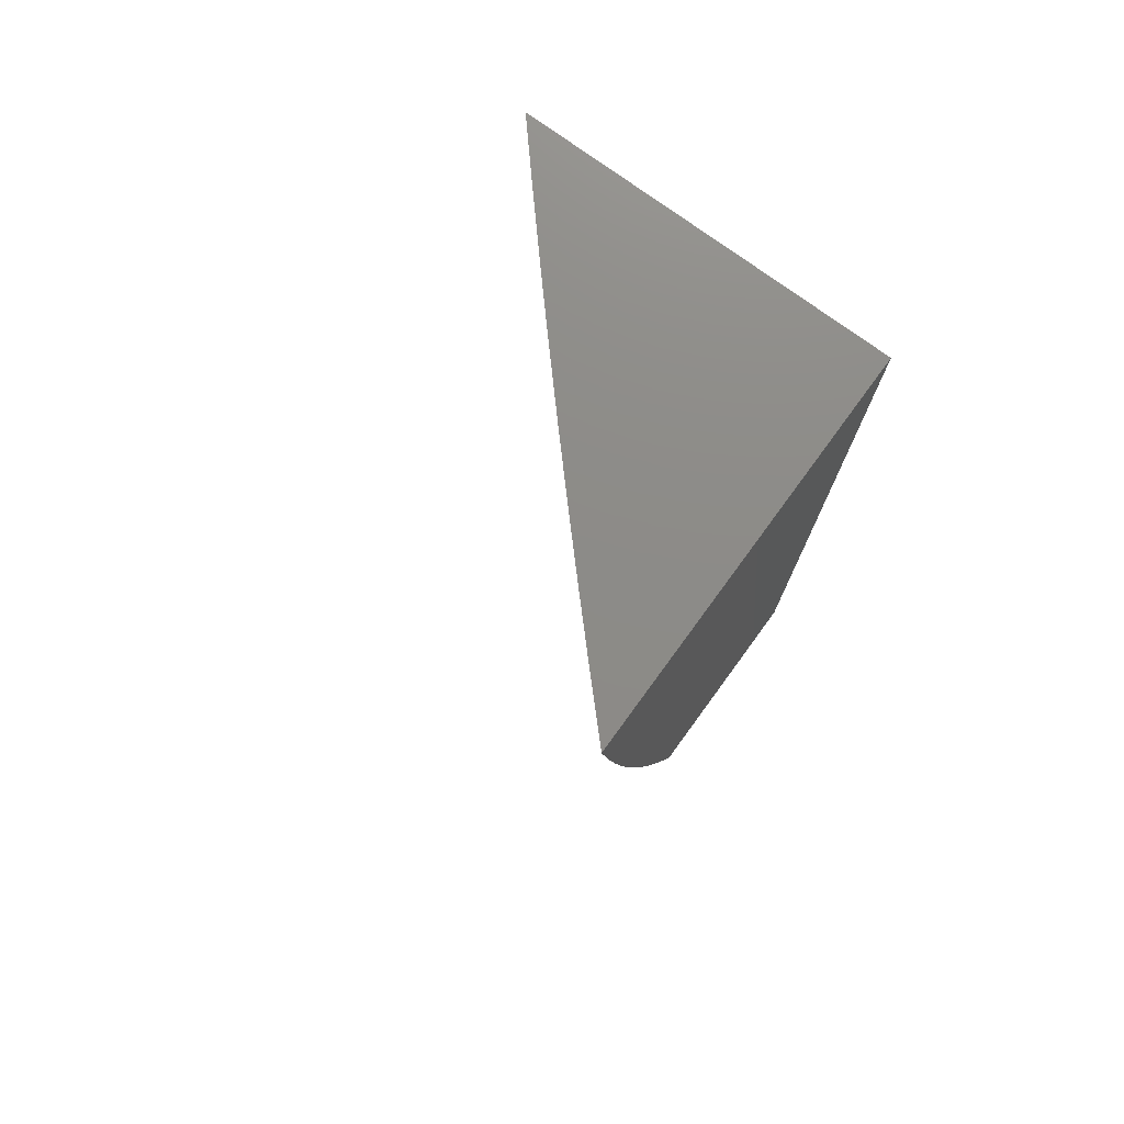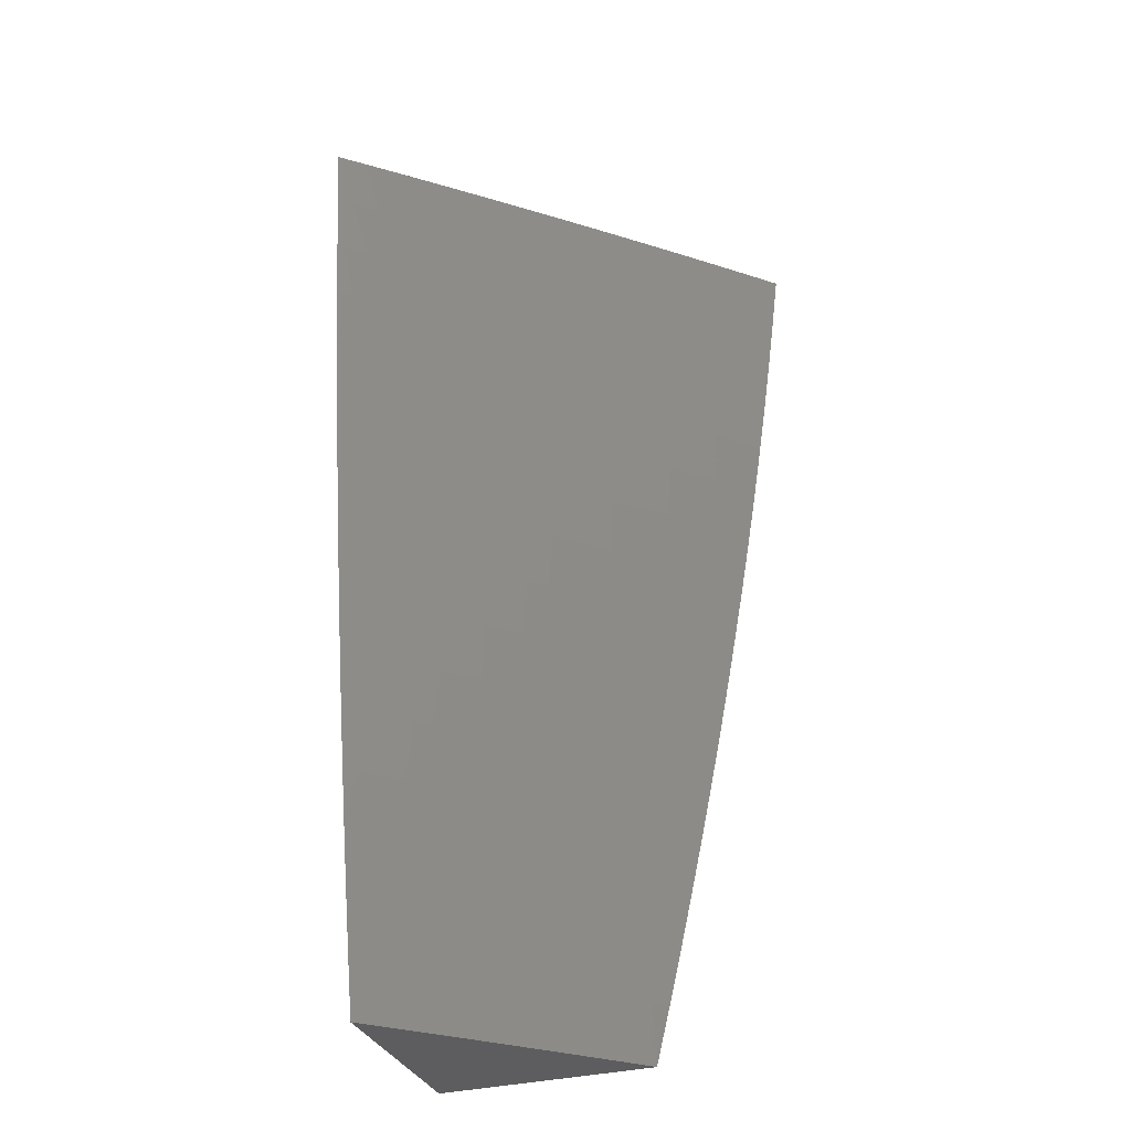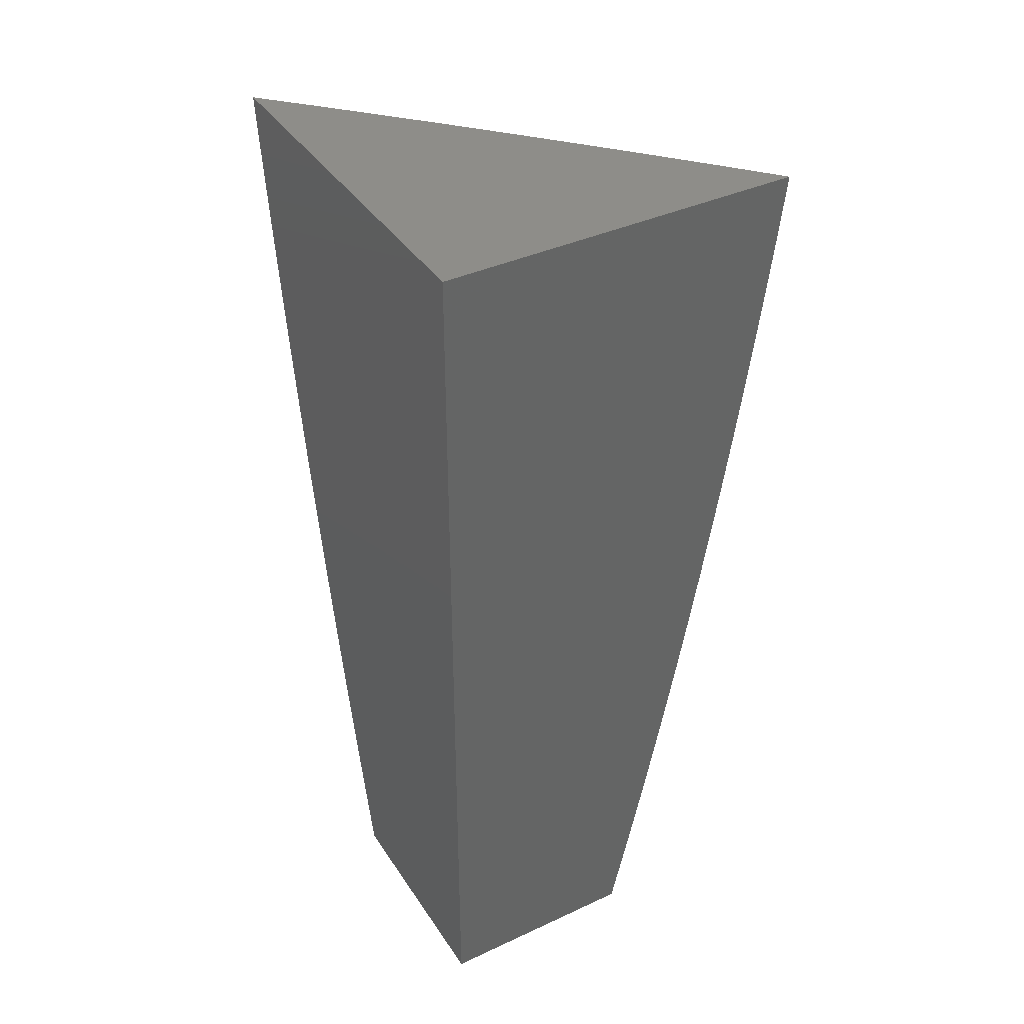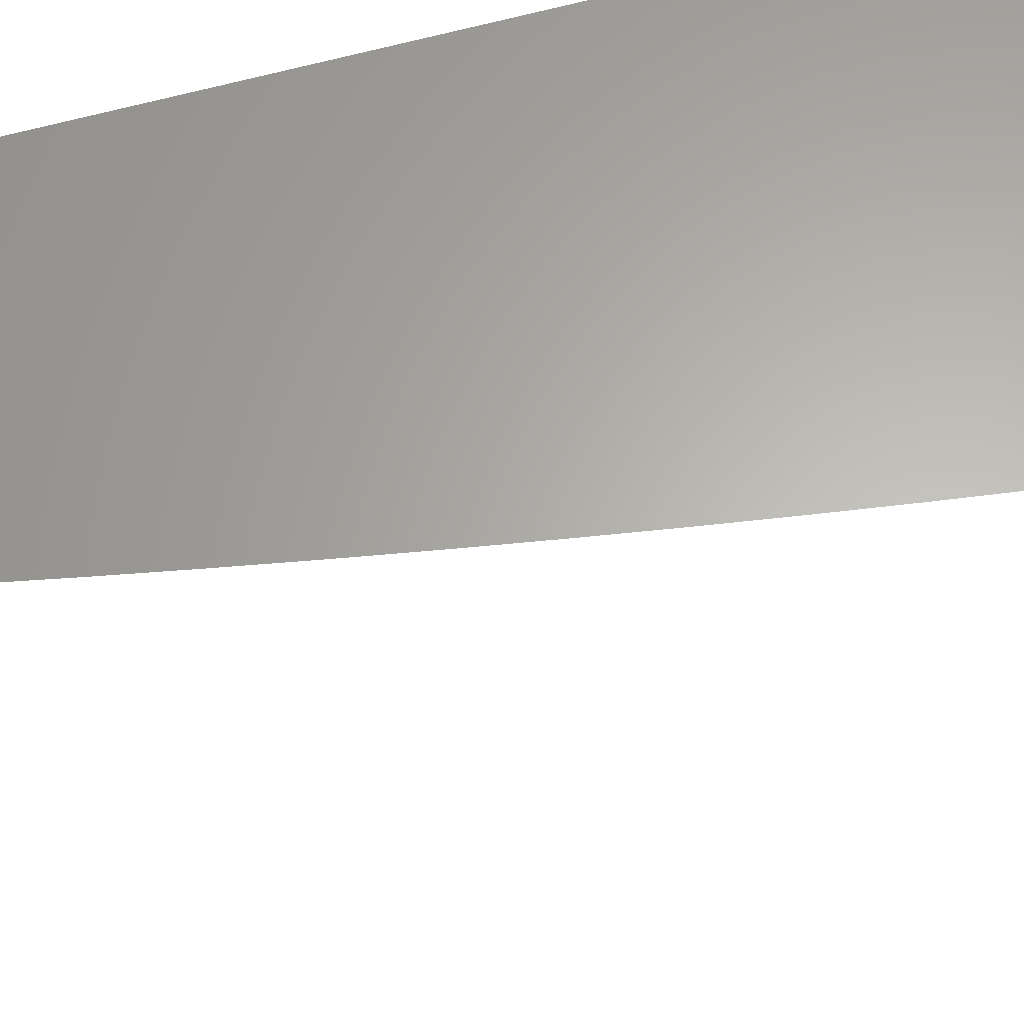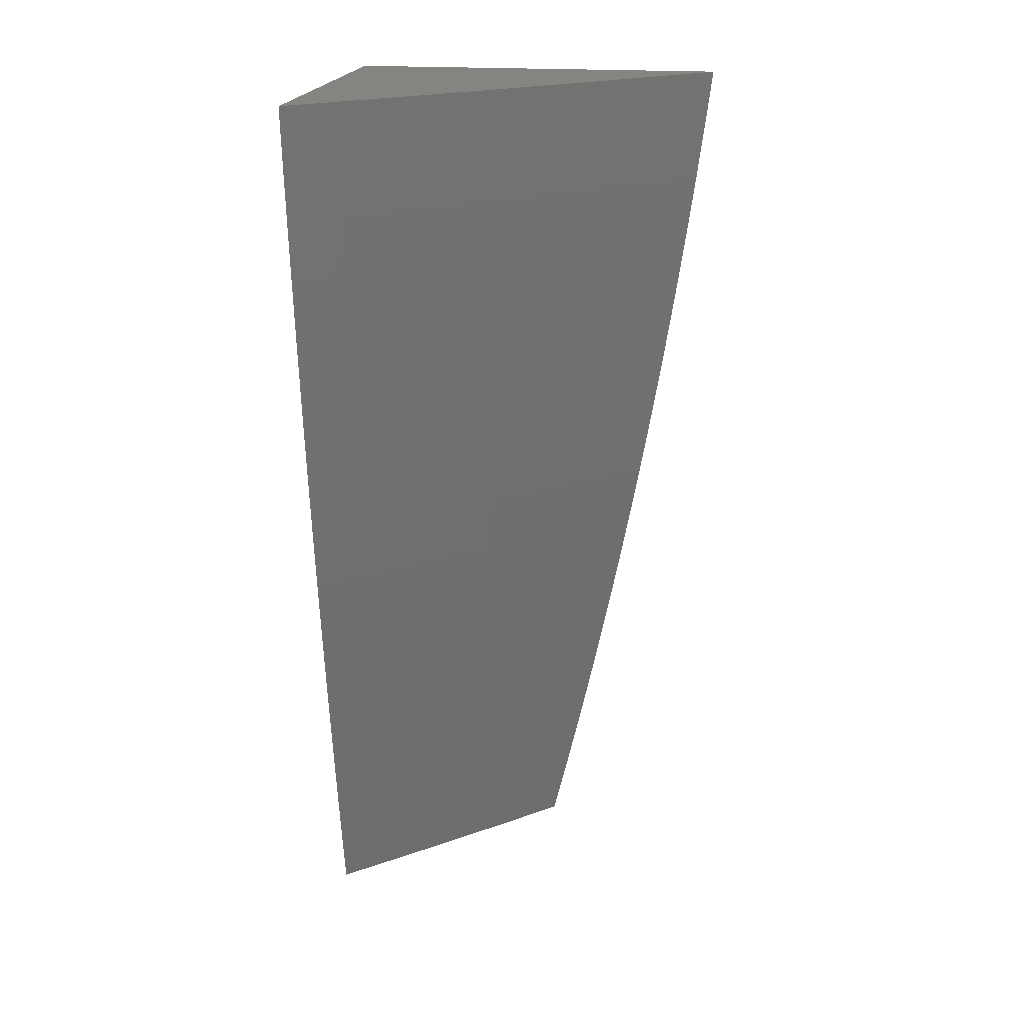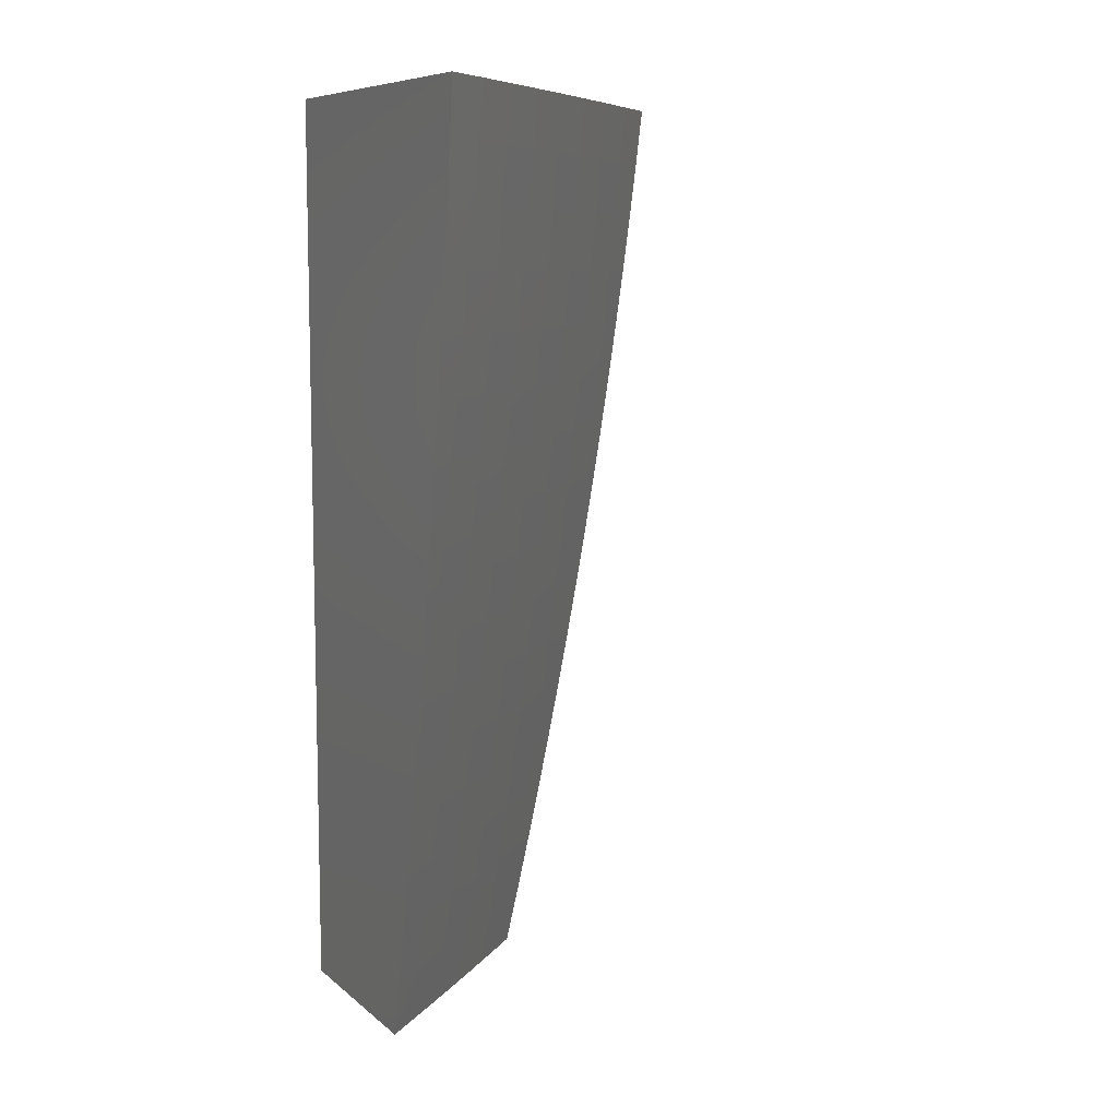
<metadata>
{"format":"stl","ext":"stl","renderer":"f3d","projection":"perspective","resolution":1024,"background":"white","views":[{"elev":75.9,"azim":36.2,"up":"+Z"},{"elev":-33.2,"azim":-70.2,"up":"+Z"},{"elev":39.1,"azim":150.0,"up":"+Z"},{"elev":63.5,"azim":-105.5,"up":"+Y"},{"elev":19.5,"azim":-81.2,"up":"+Z"},{"elev":8.6,"azim":-117.3,"up":"+Z"}]}
</metadata>
<code>
# stl→obj: 141 verts, 278 faces
v -8.236 -7 -1.938
v -8.222 -7 -2
v -8.208 -7.032 -1.937
v -8.167 -7.061 -2
v -8.16 -7.085 -1.937
v -8.112 -7.122 -2
v -8.111 -7.138 -1.937
v -8.056 -7.182 -2
v -8.063 -7.191 -1.937
v -8.014 -7.243 -1.937
v -8.07 -7.198 -1.874
v -8.021 -7.25 -1.874
v -8.078 -7.204 -1.811
v -8.029 -7.256 -1.811
v -8.085 -7.21 -1.748
v -8.036 -7.263 -1.748
v -8.092 -7.217 -1.686
v -8.042 -7.269 -1.686
v -8.098 -7.222 -1.623
v -8.049 -7.275 -1.623
v -8.104 -7.228 -1.56
v -8.055 -7.28 -1.56
v -8.111 -7.233 -1.498
v -8.061 -7.286 -1.498
v -8.116 -7.239 -1.435
v -8.067 -7.291 -1.435
v -8.122 -7.244 -1.373
v -8.072 -7.296 -1.373
v -8.127 -7.248 -1.31
v -8.078 -7.301 -1.31
v -8.132 -7.253 -1.248
v -8.083 -7.305 -1.248
v -8.137 -7.257 -1.186
v -8.087 -7.31 -1.186
v -8.141 -7.261 -1.124
v -8.092 -7.314 -1.124
v -8.146 -7.265 -1.062
v -8.096 -7.318 -1.062
v -8.15 -7.268 -1
v -8.1 -7.321 -1
v -8.046 -7.37 -1.062
v -8.05 -7.374 -1
v -8 -7.418 -1.063
v -8 -7.426 -1
v -8 -7.242 -2
v -8 -7.257 -1.938
v -8 -7.272 -1.876
v -8 -7.286 -1.814
v -8 -7.299 -1.752
v -8 -7.313 -1.69
v -8 -7.325 -1.628
v -8 -7.337 -1.565
v -8.006 -7.333 -1.56
v -8.012 -7.338 -1.498
v -8.017 -7.343 -1.435
v -8.023 -7.348 -1.373
v -8.028 -7.353 -1.31
v -8.033 -7.358 -1.248
v -8.038 -7.362 -1.186
v -8.042 -7.366 -1.124
v -8 -7.349 -1.503
v -8 -7.36 -1.44
v -8 -7.371 -1.378
v -8 -7.381 -1.315
v -8 -7.391 -1.252
v -8 -7.401 -1.189
v -8 -7.409 -1.126
v -8.199 -7.215 -1
v -8.195 -7.212 -1.062
v -8.191 -7.208 -1.124
v -8.186 -7.204 -1.186
v -8.181 -7.2 -1.248
v -8.176 -7.195 -1.31
v -8.171 -7.191 -1.373
v -8.165 -7.186 -1.435
v -8.159 -7.181 -1.498
v -8.153 -7.175 -1.56
v -8.147 -7.17 -1.623
v -8.14 -7.164 -1.686
v -8.134 -7.158 -1.748
v -8.126 -7.152 -1.811
v -8.119 -7.145 -1.874
v -8.248 -7.162 -1
v -8.244 -7.159 -1.062
v -8.239 -7.155 -1.124
v -8.235 -7.151 -1.186
v -8.23 -7.147 -1.248
v -8.225 -7.142 -1.31
v -8.22 -7.137 -1.373
v -8.214 -7.133 -1.435
v -8.208 -7.128 -1.498
v -8.202 -7.122 -1.56
v -8.196 -7.117 -1.623
v -8.189 -7.111 -1.686
v -8.182 -7.105 -1.748
v -8.175 -7.099 -1.811
v -8.167 -7.092 -1.874
v -8.296 -7.108 -1
v -8.292 -7.105 -1.062
v -8.288 -7.101 -1.124
v -8.283 -7.097 -1.186
v -8.278 -7.093 -1.248
v -8.273 -7.089 -1.31
v -8.268 -7.084 -1.373
v -8.262 -7.079 -1.435
v -8.256 -7.074 -1.498
v -8.25 -7.069 -1.56
v -8.244 -7.063 -1.623
v -8.237 -7.058 -1.686
v -8.23 -7.052 -1.748
v -8.223 -7.045 -1.811
v -8.215 -7.039 -1.874
v -8.344 -7.054 -1
v -8.34 -7.051 -1.062
v -8.336 -7.047 -1.124
v -8.331 -7.043 -1.186
v -8.326 -7.039 -1.248
v -8.321 -7.035 -1.31
v -8.316 -7.03 -1.373
v -8.31 -7.025 -1.435
v -8.304 -7.02 -1.498
v -8.298 -7.015 -1.56
v -8.292 -7.01 -1.623
v -8.285 -7.004 -1.686
v -8.275 -7 -1.752
v -8.263 -7 -1.814
v -8.392 -7 -1
v -8.385 -7 -1.063
v -8.377 -7 -1.126
v -8.369 -7 -1.189
v -8.36 -7 -1.252
v -8.351 -7 -1.315
v -8.342 -7 -1.377
v -8.332 -7 -1.44
v -8.321 -7 -1.502
v -8.311 -7 -1.565
v -8.299 -7 -1.627
v -8.288 -7 -1.69
v -8.25 -7 -1.876
v -8 -7 -1
v -8 -7 -2
f 1 2 3
f 3 2 4
f 3 4 5
f 5 4 6
f 5 6 7
f 7 6 8
f 7 8 9
f 9 8 10
f 9 10 11
f 11 10 12
f 11 12 13
f 13 12 14
f 13 14 15
f 15 14 16
f 15 16 17
f 17 16 18
f 17 18 19
f 19 18 20
f 19 20 21
f 21 20 22
f 21 22 23
f 23 22 24
f 23 24 25
f 25 24 26
f 25 26 27
f 27 26 28
f 27 28 29
f 29 28 30
f 29 30 31
f 31 30 32
f 31 32 33
f 33 32 34
f 33 34 35
f 35 34 36
f 35 36 37
f 37 36 38
f 37 38 39
f 39 38 40
f 40 38 41
f 40 41 42
f 42 41 43
f 42 43 44
f 8 45 10
f 10 45 46
f 10 46 12
f 12 46 47
f 12 47 48
f 12 48 14
f 14 48 49
f 14 49 16
f 16 49 50
f 16 50 18
f 18 50 51
f 18 51 20
f 20 51 52
f 20 52 22
f 22 52 53
f 22 53 24
f 24 53 54
f 24 54 26
f 26 54 55
f 26 55 28
f 28 55 56
f 28 56 30
f 30 56 57
f 30 57 32
f 32 57 58
f 32 58 34
f 34 58 59
f 34 59 36
f 36 59 60
f 36 60 38
f 38 60 41
f 52 61 53
f 53 61 54
f 61 62 54
f 54 62 55
f 62 63 55
f 55 63 56
f 63 64 56
f 56 64 57
f 64 65 57
f 57 65 58
f 65 66 58
f 58 66 59
f 66 67 59
f 59 67 60
f 60 67 41
f 41 67 43
f 39 68 37
f 37 68 69
f 37 69 35
f 35 69 70
f 35 70 33
f 33 70 71
f 33 71 31
f 31 71 72
f 31 72 29
f 29 72 73
f 29 73 27
f 27 73 74
f 27 74 25
f 25 74 75
f 25 75 23
f 23 75 76
f 23 76 21
f 21 76 77
f 21 77 19
f 19 77 78
f 19 78 17
f 17 78 79
f 17 79 15
f 15 79 80
f 15 80 13
f 13 80 81
f 13 81 11
f 11 81 82
f 11 82 9
f 9 82 7
f 68 83 69
f 69 83 84
f 69 84 70
f 70 84 85
f 70 85 71
f 71 85 86
f 71 86 72
f 72 86 87
f 72 87 73
f 73 87 88
f 73 88 74
f 74 88 89
f 74 89 75
f 75 89 90
f 75 90 76
f 76 90 91
f 76 91 77
f 77 91 92
f 77 92 78
f 78 92 93
f 78 93 79
f 79 93 94
f 79 94 80
f 80 94 95
f 80 95 81
f 81 95 96
f 81 96 82
f 82 96 97
f 82 97 7
f 7 97 5
f 83 98 84
f 84 98 99
f 84 99 85
f 85 99 100
f 85 100 86
f 86 100 101
f 86 101 87
f 87 101 102
f 87 102 88
f 88 102 103
f 88 103 89
f 89 103 104
f 89 104 90
f 90 104 105
f 90 105 91
f 91 105 106
f 91 106 92
f 92 106 107
f 92 107 93
f 93 107 108
f 93 108 94
f 94 108 109
f 94 109 95
f 95 109 110
f 95 110 96
f 96 110 111
f 96 111 97
f 97 111 112
f 97 112 5
f 5 112 3
f 98 113 99
f 99 113 114
f 99 114 100
f 100 114 115
f 100 115 101
f 101 115 116
f 101 116 102
f 102 116 117
f 102 117 103
f 103 117 118
f 103 118 104
f 104 118 119
f 104 119 105
f 105 119 120
f 105 120 106
f 106 120 121
f 106 121 107
f 107 121 122
f 107 122 108
f 108 122 123
f 108 123 109
f 109 123 124
f 109 124 110
f 110 124 125
f 110 125 126
f 127 128 113
f 113 128 114
f 114 128 115
f 115 128 129
f 115 129 116
f 116 129 130
f 116 130 117
f 117 130 131
f 117 131 118
f 118 131 132
f 118 132 119
f 119 132 133
f 119 133 120
f 120 133 134
f 120 134 121
f 121 134 135
f 121 135 122
f 122 135 136
f 122 136 123
f 123 136 137
f 123 137 124
f 124 137 138
f 124 138 125
f 110 126 111
f 111 126 139
f 111 139 112
f 112 139 1
f 112 1 3
f 44 43 140
f 140 43 67
f 140 67 66
f 66 65 140
f 140 65 64
f 140 64 63
f 63 62 140
f 140 62 61
f 140 61 52
f 52 51 140
f 140 51 50
f 140 50 49
f 140 49 141
f 141 49 48
f 141 48 47
f 47 46 141
f 141 46 45
f 45 8 141
f 141 8 6
f 141 6 4
f 4 2 141
f 127 113 140
f 140 113 98
f 140 98 83
f 83 68 140
f 140 68 39
f 140 39 40
f 40 42 140
f 140 42 44
f 2 1 141
f 141 1 139
f 141 139 126
f 126 125 141
f 141 125 140
f 140 125 138
f 140 138 137
f 137 136 140
f 140 136 135
f 140 135 134
f 134 133 140
f 140 133 132
f 140 132 131
f 131 130 140
f 140 130 129
f 140 129 128
f 128 127 140

</code>
